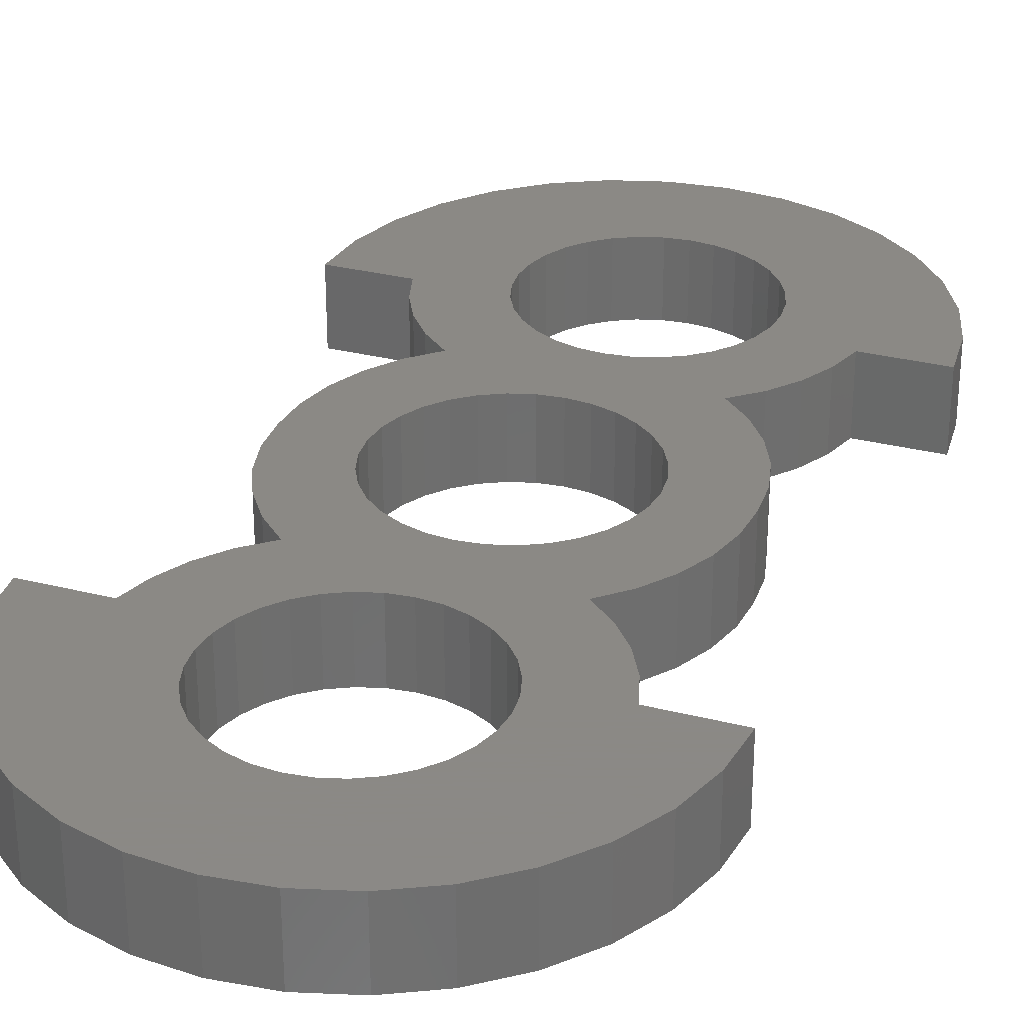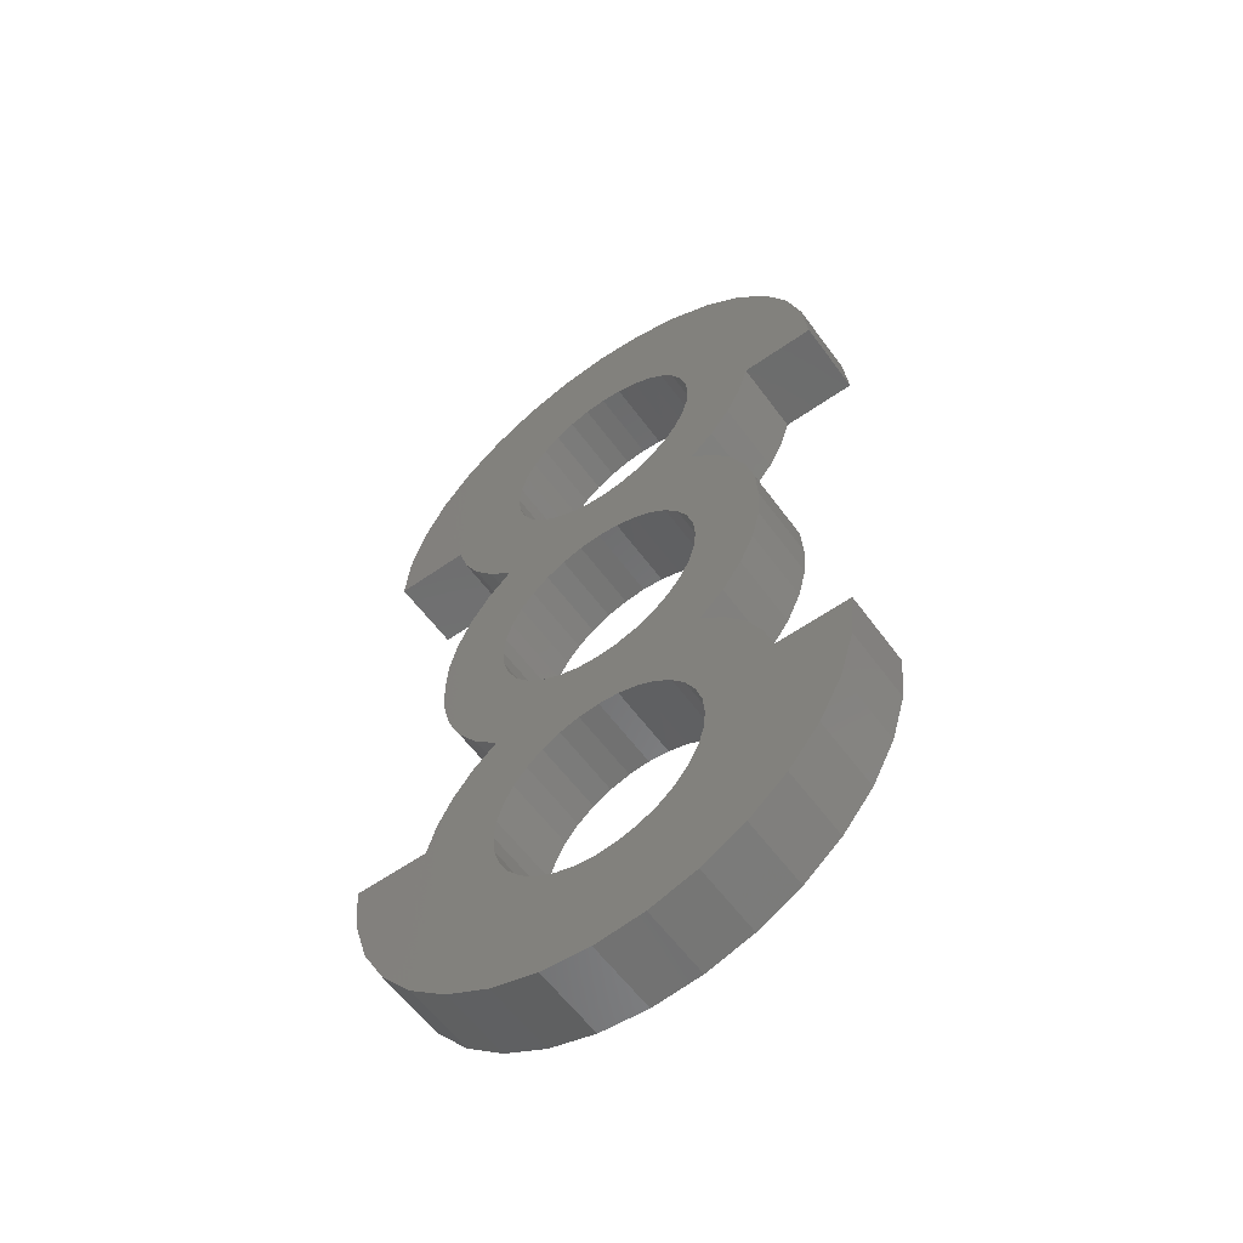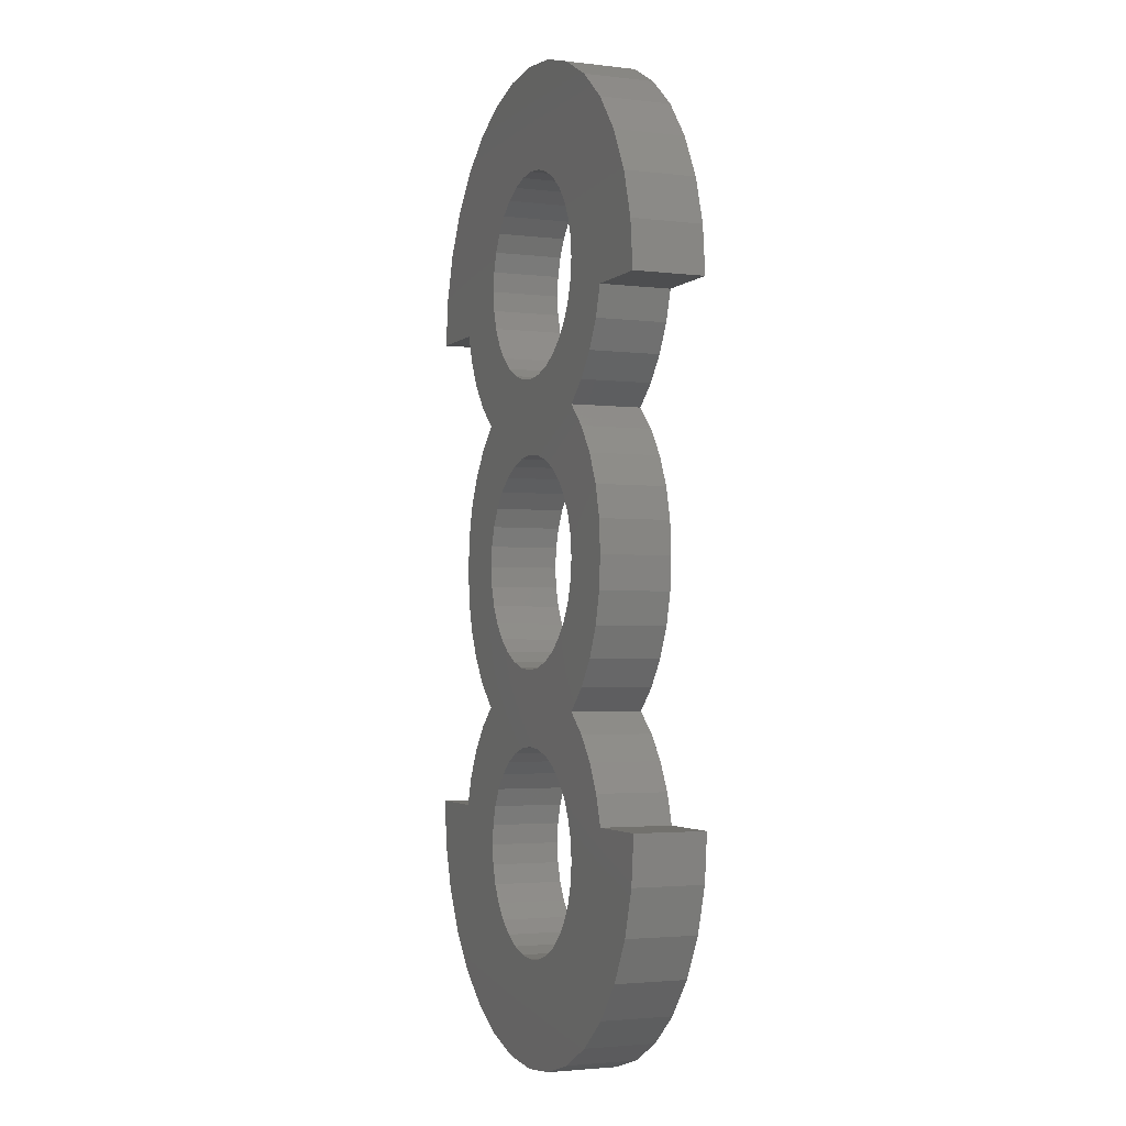
<metadata>
{"format":"stl","ext":"stl","renderer":"f3d","projection":"perspective","resolution":1024,"background":"white","views":[{"elev":29.8,"azim":20.5,"up":"+Z"},{"elev":-58.7,"azim":35.9,"up":"+Y"},{"elev":-2.7,"azim":67.3,"up":"+Y"}]}
</metadata>
<code>
# stl→obj: 336 verts, 680 faces
v -0.09903 -0.1283 0.05469
v -0.02824 -0.1461 0.05469
v -0.01343 -0.1416 0.05469
v -0.09903 0.1244 0.05469
v -0.02824 0.1422 0.05469
v -0.1139 0.1432 0.05469
v -0.01343 0.1377 0.05469
v 0.001974 -0.1401 0.05469
v 4.955e-18 -0.08289 0.05469
v 4.955e-18 0.07895 0.05469
v 0.001974 0.1362 0.05469
v -0.05385 0.271 0.05469
v -0.1732 0.2593 0.05469
v -0.06367 0.259 0.05469
v -0.07697 0.2151 0.05469
v -0.1875 0.1875 0.05469
v -0.07546 0.1997 0.05469
v -0.06367 0.1713 0.05469
v -0.1251 0.1645 0.05469
v -0.05385 0.1593 0.05469
v -0.04189 0.1495 0.05469
v -0.05722 0.05525 0.05469
v -0.1245 0.04769 0.05469
v -0.06728 0.04298 0.05469
v -0.04496 -0.06926 0.05469
v -0.1139 -0.07453 0.05469
v -0.03097 -0.07673 0.05469
v -0.06367 -0.1752 0.05469
v -0.05385 -0.1633 0.05469
v -0.1251 -0.1685 0.05469
v -0.02824 -0.292 0.05469
v -0.04189 -0.2847 0.05469
v -0.1559 -0.2956 0.05469
v 0.08092 0.2151 0.05469
v 0.0794 0.1997 0.05469
v 0.1875 0.1875 0.05469
v 0.06762 0.1713 0.05469
v 0.0578 0.1593 0.05469
v 0.1251 0.1645 0.05469
v 0.1139 0.1432 0.05469
v 0.04583 0.1495 0.05469
v 0.03219 0.1422 0.05469
v 0.09903 0.1244 0.05469
v 0.01738 0.1377 0.05469
v 0.09916 0.09111 0.05469
v 0.01579 0.07739 0.05469
v 0.03097 0.07279 0.05469
v 0.1139 0.07058 0.05469
v 0.04496 0.06531 0.05469
v 0.05722 0.05525 0.05469
v 0.04496 -0.06926 0.05469
v 0.03097 -0.07673 0.05469
v 0.1139 -0.07453 0.05469
v 0.09916 -0.09505 0.05469
v 0.01579 -0.08134 0.05469
v 0.09903 -0.1283 0.05469
v 0.01738 -0.1416 0.05469
v 0.03219 -0.1461 0.05469
v 0.1139 -0.1472 0.05469
v 0.04583 -0.1534 0.05469
v 0.0578 -0.1633 0.05469
v 0.1251 -0.1685 0.05469
v 0.06762 -0.1752 0.05469
v 0.1322 0.1875 0.05469
v 0.07491 0.1849 0.05469
v 0.08092 0.1086 0.05469
v 0.08092 -0.1125 0.05469
v 0.1322 -0.1914 0.05469
v 0.07491 -0.1889 0.05469
v 0.0794 -0.2037 0.05469
v 0.1875 -0.1914 0.05469
v -0.1322 -0.1914 0.05469
v -0.1875 -0.1914 0.05469
v -0.07546 -0.2037 0.05469
v -0.07096 -0.1889 0.05469
v -0.08092 -0.1125 0.05469
v -0.09916 -0.09505 0.05469
v -0.08092 0.1086 0.05469
v -0.09916 0.09111 0.05469
v -0.1322 0.1875 0.05469
v -0.07096 0.1849 0.05469
v -0.01343 -0.2965 0.05469
v -0.1326 -0.324 0.05469
v -0.1042 -0.3473 0.05469
v -0.07175 -0.3647 0.05469
v -0.03658 -0.3753 0.05469
v 1.148e-17 -0.3789 0.05469
v 0.001974 -0.298 0.05469
v -0.01343 0.2926 0.05469
v 0.001974 0.2941 0.05469
v 1.148e-17 0.375 0.05469
v -0.03658 0.3714 0.05469
v -0.07175 0.3607 0.05469
v -0.1042 0.3434 0.05469
v -0.1326 0.3201 0.05469
v -0.1559 0.2917 0.05469
v -0.04189 0.2808 0.05469
v -0.02824 0.2881 0.05469
v -0.1839 0.2241 0.05469
v -0.07546 0.2305 0.05469
v -0.07096 0.2453 0.05469
v -0.1139 0.07058 0.05469
v -0.03097 0.07279 0.05469
v -0.01579 0.07739 0.05469
v -0.04496 0.06531 0.05469
v -0.01579 -0.08134 0.05469
v -0.1139 -0.1472 0.05469
v -0.04189 -0.1534 0.05469
v 0.01738 0.2926 0.05469
v 0.1326 0.3201 0.05469
v 0.1042 0.3434 0.05469
v 0.07175 0.3607 0.05469
v 0.03658 0.3714 0.05469
v 0.1559 0.2917 0.05469
v 0.03219 0.2881 0.05469
v 0.04583 0.2808 0.05469
v 0.0578 0.271 0.05469
v 0.1732 0.2593 0.05469
v 0.1559 -0.2956 0.05469
v 0.1732 -0.2632 0.05469
v 0.06762 -0.2629 0.05469
v 0.0578 -0.2749 0.05469
v 0.04583 -0.2847 0.05469
v 0.03219 -0.292 0.05469
v 0.01738 -0.2965 0.05469
v 0.1326 -0.324 0.05469
v 0.03658 -0.3753 0.05469
v 0.07175 -0.3647 0.05469
v 0.1042 -0.3473 0.05469
v -0.07476 0.02899 0.05469
v -0.1307 0.02322 0.05469
v -0.07937 0.01381 0.05469
v -0.1322 -0.001974 0.05469
v -0.08092 -0.001974 0.05469
v -0.07937 -0.01776 0.05469
v -0.1307 -0.02717 0.05469
v -0.07476 -0.03294 0.05469
v -0.06728 -0.04693 0.05469
v -0.1245 -0.05164 0.05469
v -0.05722 -0.05919 0.05469
v -0.07697 -0.2191 0.05469
v -0.1839 -0.228 0.05469
v -0.07546 -0.2345 0.05469
v -0.07096 -0.2493 0.05469
v -0.1732 -0.2632 0.05469
v -0.06367 -0.2629 0.05469
v -0.05385 -0.2749 0.05469
v 0.07491 0.2453 0.05469
v 0.1839 0.2241 0.05469
v 0.06762 0.259 0.05469
v 0.0794 0.2305 0.05469
v 0.1245 0.04769 0.05469
v 0.06728 0.04298 0.05469
v 0.1307 0.02322 0.05469
v 0.07476 0.02899 0.05469
v 0.1322 -0.001974 0.05469
v 0.07937 0.01381 0.05469
v 0.08092 -0.001974 0.05469
v 0.1307 -0.02717 0.05469
v 0.07937 -0.01776 0.05469
v 0.07476 -0.03294 0.05469
v 0.1245 -0.05164 0.05469
v 0.06728 -0.04693 0.05469
v 0.05722 -0.05919 0.05469
v 0.1839 -0.228 0.05469
v 0.08092 -0.2191 0.05469
v 0.0794 -0.2345 0.05469
v 0.07491 -0.2493 0.05469
v -0.01343 -0.1416 0
v -0.02824 -0.1461 0
v -0.09903 -0.1283 0
v -0.1139 0.1432 0
v -0.02824 0.1422 0
v -0.09903 0.1244 0
v -0.01343 0.1377 0
v 4.955e-18 -0.08289 0
v 0.001974 -0.1401 0
v 0.001974 0.1362 0
v 4.955e-18 0.07895 0
v -0.06367 0.259 0
v -0.1732 0.2593 0
v -0.05385 0.271 0
v -0.07546 0.1997 0
v -0.1875 0.1875 0
v -0.07697 0.2151 0
v -0.05385 0.1593 0
v -0.1251 0.1645 0
v -0.06367 0.1713 0
v -0.04189 0.1495 0
v -0.06728 0.04298 0
v -0.1245 0.04769 0
v -0.05722 0.05525 0
v -0.03097 -0.07673 0
v -0.1139 -0.07453 0
v -0.04496 -0.06926 0
v -0.1251 -0.1685 0
v -0.05385 -0.1633 0
v -0.06367 -0.1752 0
v -0.1559 -0.2956 0
v -0.04189 -0.2847 0
v -0.02824 -0.292 0
v 0.1875 0.1875 0
v 0.0794 0.1997 0
v 0.08092 0.2151 0
v 0.1251 0.1645 0
v 0.0578 0.1593 0
v 0.06762 0.1713 0
v 0.1139 0.1432 0
v 0.04583 0.1495 0
v 0.03219 0.1422 0
v 0.09903 0.1244 0
v 0.01738 0.1377 0
v 0.01579 0.07739 0
v 0.09916 0.09111 0
v 0.03097 0.07279 0
v 0.1139 0.07058 0
v 0.04496 0.06531 0
v 0.05722 0.05525 0
v 0.1139 -0.07453 0
v 0.03097 -0.07673 0
v 0.04496 -0.06926 0
v 0.09916 -0.09505 0
v 0.01579 -0.08134 0
v 0.01738 -0.1416 0
v 0.09903 -0.1283 0
v 0.03219 -0.1461 0
v 0.1139 -0.1472 0
v 0.04583 -0.1534 0
v 0.0578 -0.1633 0
v 0.1251 -0.1685 0
v 0.06762 -0.1752 0
v 0.1322 0.1875 0
v 0.07491 0.1849 0
v 0.08092 0.1086 0
v 0.08092 -0.1125 0
v 0.1322 -0.1914 0
v 0.1875 -0.1914 0
v 0.0794 -0.2037 0
v 0.07491 -0.1889 0
v -0.1322 -0.1914 0
v -0.07096 -0.1889 0
v -0.07546 -0.2037 0
v -0.1875 -0.1914 0
v -0.08092 -0.1125 0
v -0.09916 -0.09505 0
v -0.08092 0.1086 0
v -0.09916 0.09111 0
v -0.1322 0.1875 0
v -0.07096 0.1849 0
v -0.01343 -0.2965 0
v 0.001974 -0.298 0
v 1.148e-17 -0.3789 0
v -0.03658 -0.3753 0
v -0.07175 -0.3647 0
v -0.1042 -0.3473 0
v -0.1326 -0.324 0
v -0.01343 0.2926 0
v -0.1559 0.2917 0
v -0.1326 0.3201 0
v -0.1042 0.3434 0
v -0.07175 0.3607 0
v -0.03658 0.3714 0
v 1.148e-17 0.375 0
v 0.001974 0.2941 0
v -0.02824 0.2881 0
v -0.04189 0.2808 0
v -0.1839 0.2241 0
v -0.07096 0.2453 0
v -0.07546 0.2305 0
v -0.01579 0.07739 0
v -0.03097 0.07279 0
v -0.1139 0.07058 0
v -0.04496 0.06531 0
v -0.01579 -0.08134 0
v -0.1139 -0.1472 0
v -0.04189 -0.1534 0
v 0.03658 0.3714 0
v 0.07175 0.3607 0
v 0.1042 0.3434 0
v 0.1326 0.3201 0
v 0.01738 0.2926 0
v 0.1559 0.2917 0
v 0.1732 0.2593 0
v 0.0578 0.271 0
v 0.04583 0.2808 0
v 0.03219 0.2881 0
v 0.1559 -0.2956 0
v 0.1326 -0.324 0
v 0.01738 -0.2965 0
v 0.03219 -0.292 0
v 0.04583 -0.2847 0
v 0.0578 -0.2749 0
v 0.06762 -0.2629 0
v 0.1732 -0.2632 0
v 0.1042 -0.3473 0
v 0.07175 -0.3647 0
v 0.03658 -0.3753 0
v -0.08092 -0.001974 0
v -0.1322 -0.001974 0
v -0.07937 0.01381 0
v -0.1307 0.02322 0
v -0.07476 0.02899 0
v -0.07476 -0.03294 0
v -0.1307 -0.02717 0
v -0.07937 -0.01776 0
v -0.05722 -0.05919 0
v -0.1245 -0.05164 0
v -0.06728 -0.04693 0
v -0.07546 -0.2345 0
v -0.1839 -0.228 0
v -0.07697 -0.2191 0
v -0.06367 -0.2629 0
v -0.1732 -0.2632 0
v -0.07096 -0.2493 0
v -0.05385 -0.2749 0
v 0.06762 0.259 0
v 0.1839 0.2241 0
v 0.07491 0.2453 0
v 0.0794 0.2305 0
v 0.08092 -0.001974 0
v 0.07937 0.01381 0
v 0.1322 -0.001974 0
v 0.07476 0.02899 0
v 0.1307 0.02322 0
v 0.06728 0.04298 0
v 0.1245 0.04769 0
v 0.07476 -0.03294 0
v 0.07937 -0.01776 0
v 0.1307 -0.02717 0
v 0.05722 -0.05919 0
v 0.06728 -0.04693 0
v 0.1245 -0.05164 0
v 0.0794 -0.2345 0
v 0.08092 -0.2191 0
v 0.1839 -0.228 0
v 0.07491 -0.2493 0
f 1 2 3
f 4 5 6
f 4 7 5
f 3 8 9
f 10 11 7
f 12 13 14
f 15 16 17
f 18 19 20
f 20 19 6
f 21 20 6
f 21 6 5
f 22 23 24
f 25 26 27
f 28 29 30
f 31 32 33
f 34 35 36
f 37 38 39
f 40 39 38
f 40 38 41
f 41 42 40
f 43 40 42
f 43 42 44
f 43 44 11
f 45 10 46
f 45 46 47
f 45 47 48
f 48 47 49
f 48 49 50
f 51 52 53
f 54 53 52
f 54 52 55
f 54 55 9
f 56 8 57
f 56 57 58
f 56 58 59
f 59 58 60
f 59 60 61
f 59 61 62
f 62 61 63
f 64 36 35
f 64 35 65
f 64 65 37
f 64 37 39
f 66 43 11
f 66 11 10
f 66 10 45
f 67 54 9
f 67 9 8
f 67 8 56
f 68 62 63
f 68 63 69
f 68 69 70
f 68 70 71
f 72 73 74
f 72 74 75
f 72 75 28
f 72 28 30
f 76 1 3
f 76 3 9
f 76 9 77
f 78 79 10
f 78 10 7
f 78 7 4
f 80 19 18
f 80 18 81
f 80 81 17
f 80 17 16
f 82 31 33
f 82 33 83
f 82 83 84
f 82 84 85
f 82 85 86
f 82 86 87
f 82 87 88
f 89 90 91
f 89 91 92
f 89 92 93
f 89 93 94
f 89 94 95
f 89 95 96
f 96 13 12
f 96 12 97
f 96 97 98
f 96 98 89
f 99 16 15
f 99 15 100
f 99 100 101
f 99 101 14
f 99 14 13
f 79 102 103
f 79 103 104
f 79 104 10
f 102 23 22
f 102 22 105
f 102 105 103
f 77 9 106
f 77 106 27
f 77 27 26
f 107 30 29
f 107 29 108
f 107 108 2
f 107 2 1
f 90 109 110
f 90 110 111
f 90 111 112
f 90 112 113
f 90 113 91
f 114 110 109
f 114 109 115
f 114 115 116
f 114 116 117
f 114 117 118
f 119 120 121
f 119 121 122
f 119 122 123
f 119 123 124
f 119 124 125
f 119 125 88
f 119 88 126
f 88 87 127
f 88 127 128
f 88 128 129
f 88 129 126
f 24 23 130
f 130 23 131
f 130 131 132
f 132 131 133
f 132 133 134
f 134 133 135
f 135 133 136
f 135 136 137
f 137 136 138
f 138 136 139
f 138 139 140
f 140 139 26
f 140 26 25
f 74 73 141
f 141 73 142
f 141 142 143
f 143 142 144
f 144 142 145
f 144 145 146
f 146 145 147
f 147 145 33
f 147 33 32
f 148 149 150
f 150 149 118
f 150 118 117
f 34 36 151
f 151 36 149
f 151 149 148
f 48 50 152
f 152 50 153
f 152 153 154
f 154 153 155
f 154 155 156
f 156 155 157
f 156 157 158
f 156 158 159
f 159 158 160
f 159 160 161
f 159 161 162
f 162 161 163
f 162 163 53
f 53 163 164
f 53 164 51
f 71 70 165
f 165 70 166
f 165 166 167
f 165 167 120
f 120 167 168
f 120 168 121
f 169 170 171
f 172 173 174
f 173 175 174
f 176 177 169
f 175 178 179
f 180 181 182
f 183 184 185
f 186 187 188
f 172 187 186
f 172 186 189
f 173 172 189
f 190 191 192
f 193 194 195
f 196 197 198
f 199 200 201
f 202 203 204
f 205 206 207
f 206 205 208
f 209 206 208
f 208 210 209
f 210 208 211
f 212 210 211
f 178 212 211
f 213 179 214
f 215 213 214
f 216 215 214
f 217 215 216
f 218 217 216
f 219 220 221
f 220 219 222
f 223 220 222
f 176 223 222
f 224 177 225
f 226 224 225
f 227 226 225
f 228 226 227
f 229 228 227
f 230 229 227
f 231 229 230
f 232 205 207
f 232 207 233
f 232 233 203
f 232 203 202
f 234 214 179
f 234 179 178
f 234 178 211
f 235 225 177
f 235 177 176
f 235 176 222
f 236 237 238
f 236 238 239
f 236 239 231
f 236 231 230
f 240 196 198
f 240 198 241
f 240 241 242
f 240 242 243
f 244 245 176
f 244 176 169
f 244 169 171
f 246 174 175
f 246 175 179
f 246 179 247
f 248 184 183
f 248 183 249
f 248 249 188
f 248 188 187
f 250 251 252
f 250 252 253
f 250 253 254
f 250 254 255
f 250 255 256
f 250 256 199
f 250 199 201
f 257 258 259
f 257 259 260
f 257 260 261
f 257 261 262
f 257 262 263
f 257 263 264
f 258 257 265
f 258 265 266
f 258 266 182
f 258 182 181
f 267 181 180
f 267 180 268
f 267 268 269
f 267 269 185
f 267 185 184
f 247 179 270
f 247 270 271
f 247 271 272
f 272 271 273
f 272 273 192
f 272 192 191
f 245 194 193
f 245 193 274
f 245 274 176
f 275 171 170
f 275 170 276
f 275 276 197
f 275 197 196
f 264 263 277
f 264 277 278
f 264 278 279
f 264 279 280
f 264 280 281
f 282 283 284
f 282 284 285
f 282 285 286
f 282 286 281
f 282 281 280
f 287 288 251
f 287 251 289
f 287 289 290
f 287 290 291
f 287 291 292
f 287 292 293
f 287 293 294
f 251 288 295
f 251 295 296
f 251 296 297
f 251 297 252
f 298 299 300
f 300 299 301
f 300 301 302
f 302 301 191
f 302 191 190
f 303 304 305
f 305 304 299
f 305 299 298
f 195 194 306
f 306 194 307
f 306 307 308
f 308 307 304
f 308 304 303
f 309 310 311
f 311 310 243
f 311 243 242
f 312 313 314
f 314 313 310
f 314 310 309
f 200 199 315
f 315 199 313
f 315 313 312
f 284 283 316
f 316 283 317
f 316 317 318
f 318 317 319
f 319 317 202
f 319 202 204
f 320 321 322
f 322 321 323
f 322 323 324
f 324 323 325
f 324 325 326
f 326 325 218
f 326 218 216
f 327 328 329
f 329 328 320
f 329 320 322
f 221 330 219
f 219 330 331
f 219 331 332
f 332 331 327
f 332 327 329
f 333 334 335
f 335 334 238
f 335 238 237
f 293 336 294
f 294 336 333
f 294 333 335
f 234 66 214
f 214 66 45
f 214 45 216
f 216 45 48
f 216 48 326
f 326 48 152
f 326 152 324
f 324 152 154
f 324 154 322
f 322 154 156
f 179 104 270
f 270 104 103
f 270 103 271
f 271 103 105
f 271 105 273
f 273 105 22
f 273 22 192
f 192 22 24
f 192 24 190
f 190 24 130
f 190 130 302
f 302 130 132
f 302 132 300
f 300 132 134
f 300 134 298
f 104 179 10
f 10 179 213
f 10 213 46
f 46 213 215
f 46 215 47
f 47 215 217
f 47 217 49
f 49 217 218
f 49 218 50
f 50 218 325
f 50 325 153
f 153 325 323
f 153 323 155
f 155 323 321
f 155 321 157
f 157 321 320
f 157 320 158
f 299 133 301
f 301 133 131
f 301 131 191
f 191 131 23
f 191 23 272
f 272 23 102
f 272 102 247
f 247 102 79
f 247 79 246
f 246 79 78
f 67 235 54
f 54 235 222
f 54 222 53
f 53 222 219
f 53 219 162
f 162 219 332
f 162 332 159
f 159 332 329
f 159 329 156
f 156 329 322
f 9 274 106
f 106 274 193
f 106 193 27
f 27 193 195
f 27 195 25
f 25 195 306
f 25 306 140
f 140 306 308
f 140 308 138
f 138 308 303
f 138 303 137
f 137 303 305
f 137 305 135
f 135 305 298
f 135 298 134
f 274 9 176
f 176 9 55
f 176 55 223
f 223 55 52
f 223 52 220
f 220 52 51
f 220 51 221
f 221 51 164
f 221 164 330
f 330 164 163
f 330 163 331
f 331 163 161
f 331 161 327
f 327 161 160
f 327 160 328
f 328 160 158
f 328 158 320
f 133 299 136
f 136 299 304
f 136 304 139
f 139 304 307
f 139 307 26
f 26 307 194
f 26 194 77
f 77 194 245
f 77 245 76
f 76 245 244
f 88 250 82
f 82 250 201
f 82 201 31
f 31 201 200
f 31 200 32
f 32 200 315
f 32 315 147
f 147 315 312
f 147 312 146
f 146 312 314
f 146 314 144
f 144 314 309
f 144 309 143
f 143 309 311
f 143 311 141
f 250 88 251
f 251 88 125
f 251 125 289
f 289 125 124
f 289 124 290
f 290 124 123
f 290 123 291
f 291 123 122
f 291 122 292
f 292 122 121
f 292 121 293
f 293 121 168
f 293 168 336
f 336 168 167
f 336 167 333
f 333 167 166
f 333 166 334
f 8 224 57
f 57 224 226
f 57 226 58
f 58 226 228
f 58 228 60
f 60 228 229
f 60 229 61
f 61 229 231
f 61 231 63
f 63 231 239
f 63 239 69
f 69 239 238
f 69 238 70
f 70 238 334
f 70 334 166
f 224 8 177
f 177 8 3
f 177 3 169
f 169 3 2
f 169 2 170
f 170 2 108
f 170 108 276
f 276 108 29
f 276 29 197
f 197 29 28
f 197 28 198
f 198 28 75
f 198 75 241
f 241 75 74
f 241 74 242
f 242 74 141
f 242 141 311
f 73 243 142
f 142 243 310
f 142 310 145
f 145 310 313
f 145 313 33
f 33 313 199
f 33 199 83
f 83 199 256
f 83 256 84
f 84 256 255
f 84 255 85
f 85 255 254
f 85 254 86
f 86 254 253
f 86 253 87
f 87 253 252
f 87 252 127
f 127 252 297
f 127 297 128
f 128 297 296
f 128 296 129
f 129 296 295
f 129 295 126
f 126 295 288
f 126 288 119
f 119 288 287
f 119 287 120
f 120 287 294
f 120 294 165
f 165 294 335
f 165 335 71
f 71 335 237
f 68 71 236
f 236 71 237
f 68 236 62
f 62 236 230
f 62 230 59
f 59 230 227
f 59 227 56
f 56 227 225
f 56 225 67
f 67 225 235
f 76 244 1
f 1 244 171
f 1 171 107
f 107 171 275
f 107 275 30
f 30 275 196
f 30 196 72
f 72 196 240
f 73 72 243
f 243 72 240
f 264 89 257
f 257 89 98
f 257 98 265
f 265 98 97
f 265 97 266
f 266 97 12
f 266 12 182
f 182 12 14
f 182 14 180
f 180 14 101
f 180 101 268
f 268 101 100
f 268 100 269
f 269 100 15
f 269 15 185
f 89 264 90
f 90 264 281
f 90 281 109
f 109 281 286
f 109 286 115
f 115 286 285
f 115 285 116
f 116 285 284
f 116 284 117
f 117 284 316
f 117 316 150
f 150 316 318
f 150 318 148
f 148 318 319
f 148 319 151
f 151 319 204
f 151 204 34
f 178 44 212
f 212 44 42
f 212 42 210
f 210 42 41
f 210 41 209
f 209 41 38
f 209 38 206
f 206 38 37
f 206 37 207
f 207 37 65
f 207 65 233
f 233 65 35
f 233 35 203
f 203 35 34
f 203 34 204
f 44 178 11
f 11 178 175
f 11 175 7
f 7 175 173
f 7 173 5
f 5 173 189
f 5 189 21
f 21 189 186
f 21 186 20
f 20 186 188
f 20 188 18
f 18 188 249
f 18 249 81
f 81 249 183
f 81 183 17
f 17 183 185
f 17 185 15
f 184 16 267
f 267 16 99
f 267 99 181
f 181 99 13
f 181 13 258
f 258 13 96
f 258 96 259
f 259 96 95
f 259 95 260
f 260 95 94
f 260 94 261
f 261 94 93
f 261 93 262
f 262 93 92
f 262 92 263
f 263 92 91
f 263 91 277
f 277 91 113
f 277 113 278
f 278 113 112
f 278 112 279
f 279 112 111
f 279 111 280
f 280 111 110
f 280 110 282
f 282 110 114
f 282 114 283
f 283 114 118
f 283 118 317
f 317 118 149
f 317 149 202
f 202 149 36
f 64 232 36
f 36 232 202
f 232 64 205
f 205 64 39
f 205 39 208
f 208 39 40
f 208 40 211
f 211 40 43
f 211 43 234
f 234 43 66
f 246 78 174
f 174 78 4
f 174 4 172
f 172 4 6
f 172 6 187
f 187 6 19
f 187 19 248
f 248 19 80
f 16 184 80
f 80 184 248

</code>
